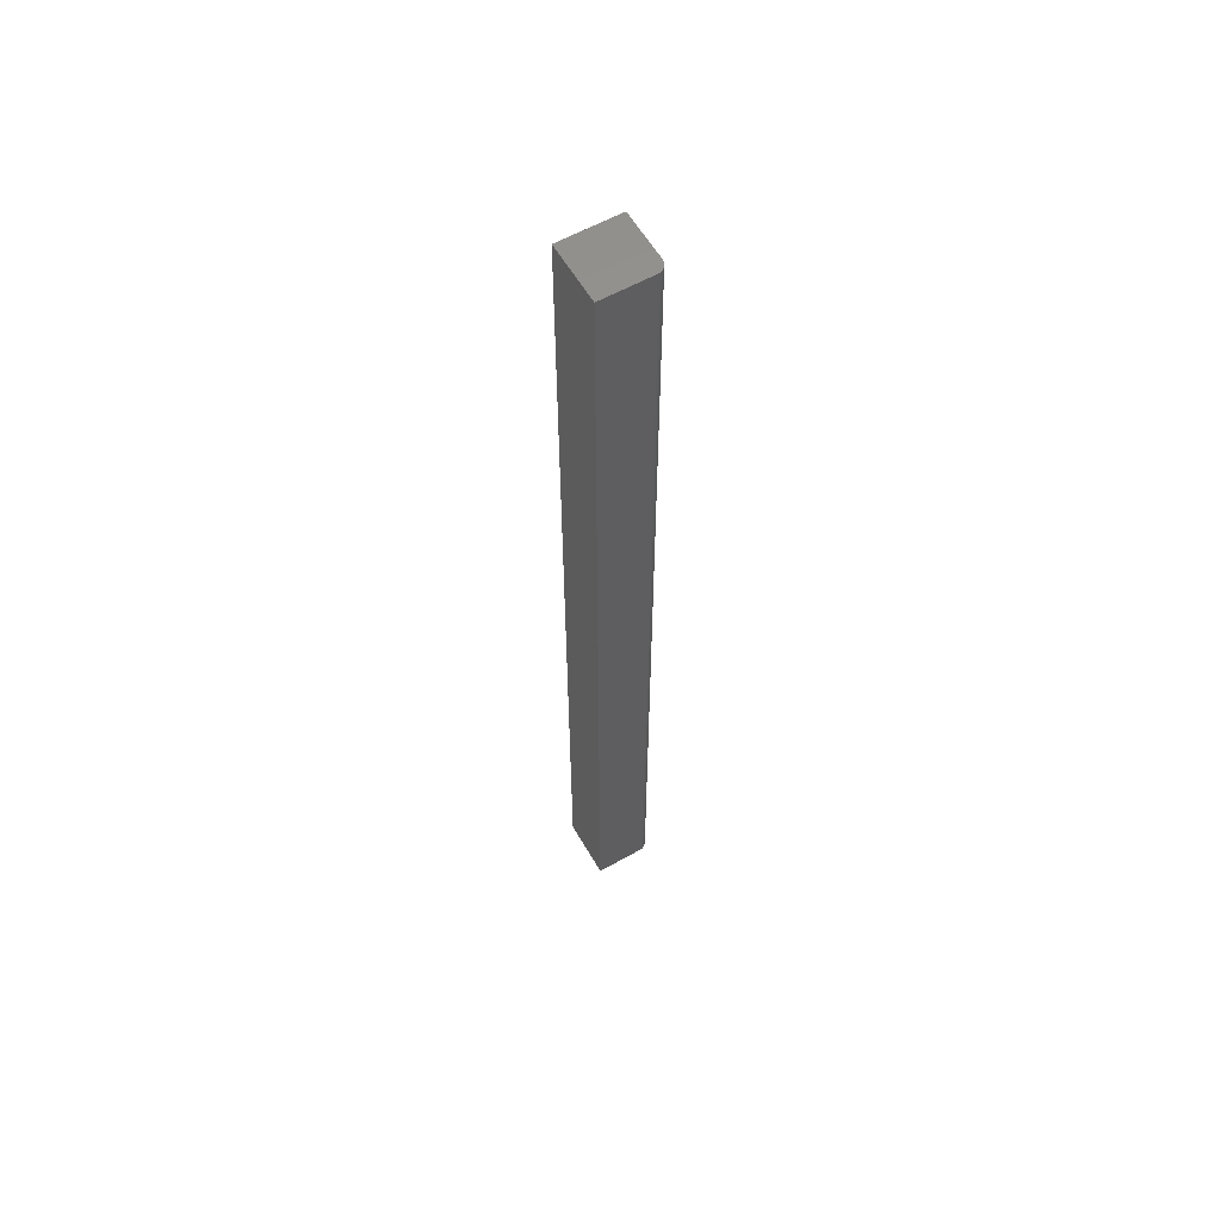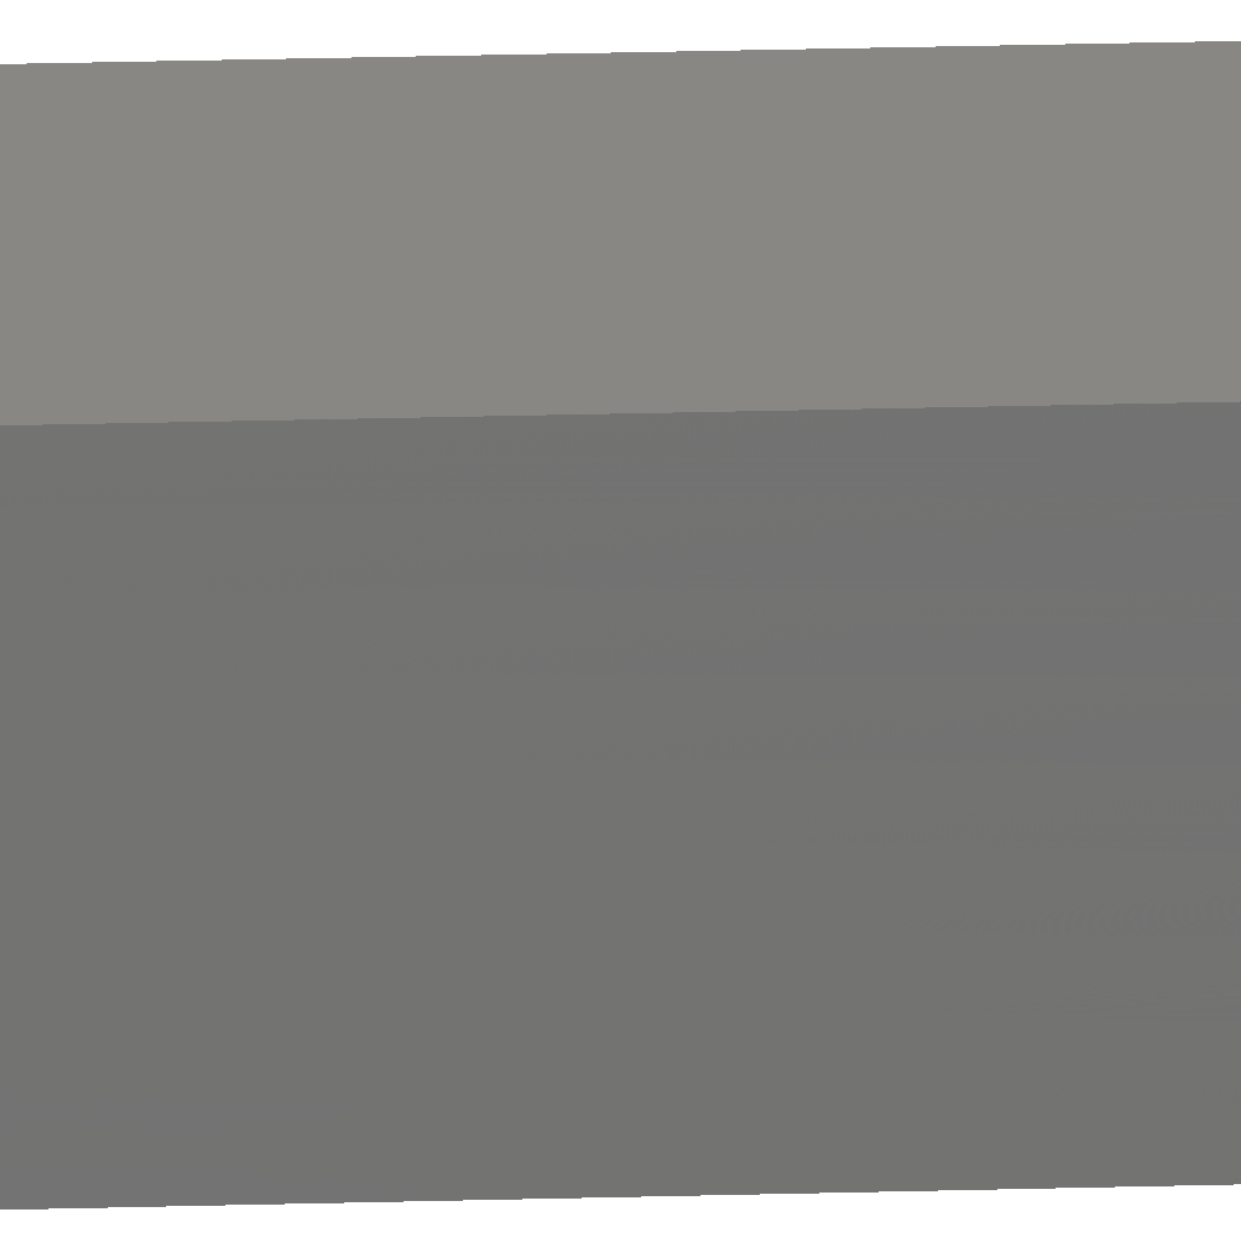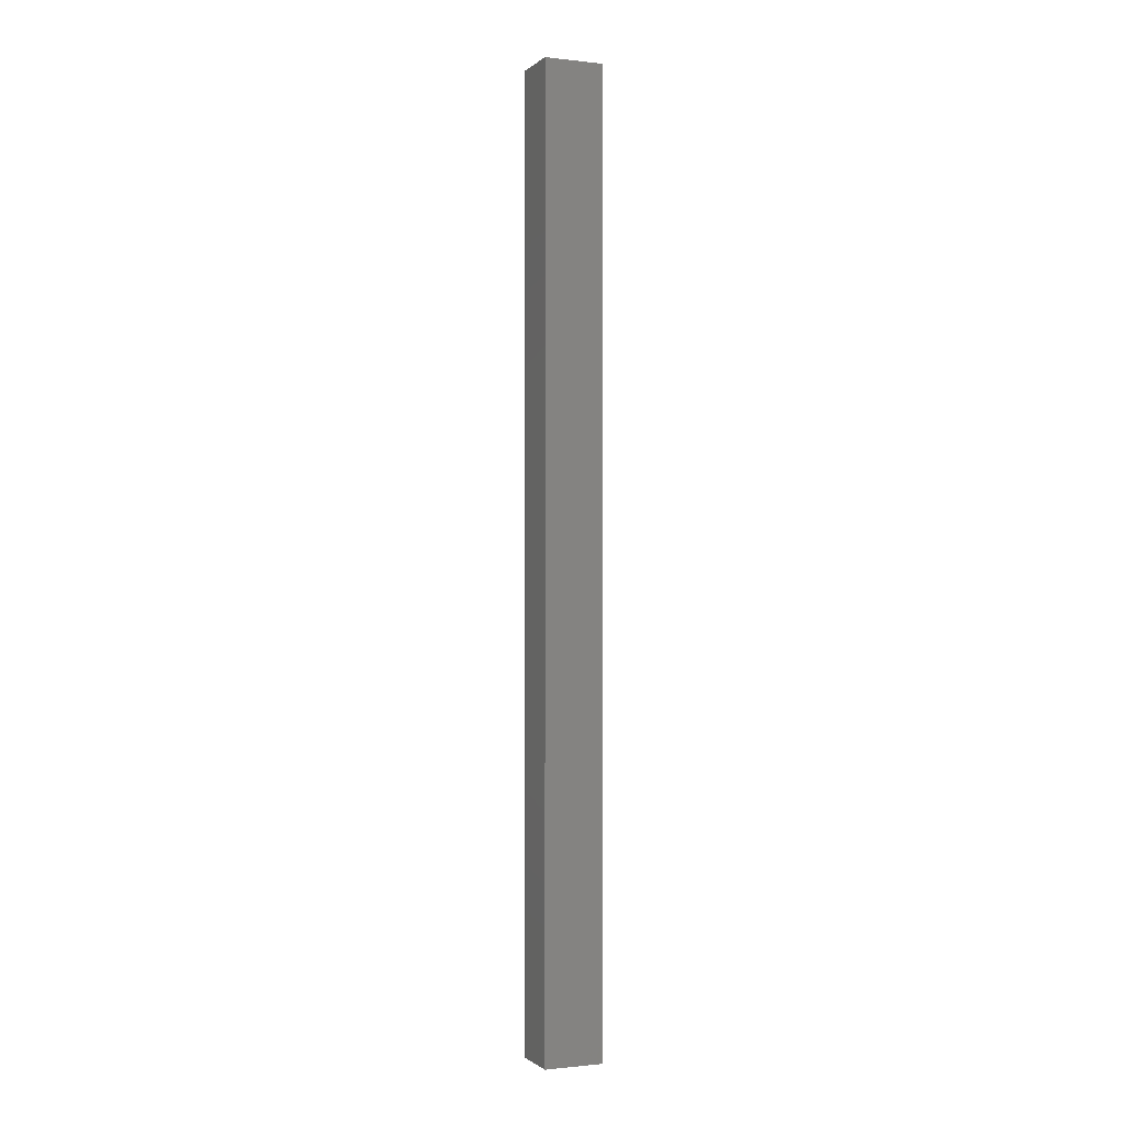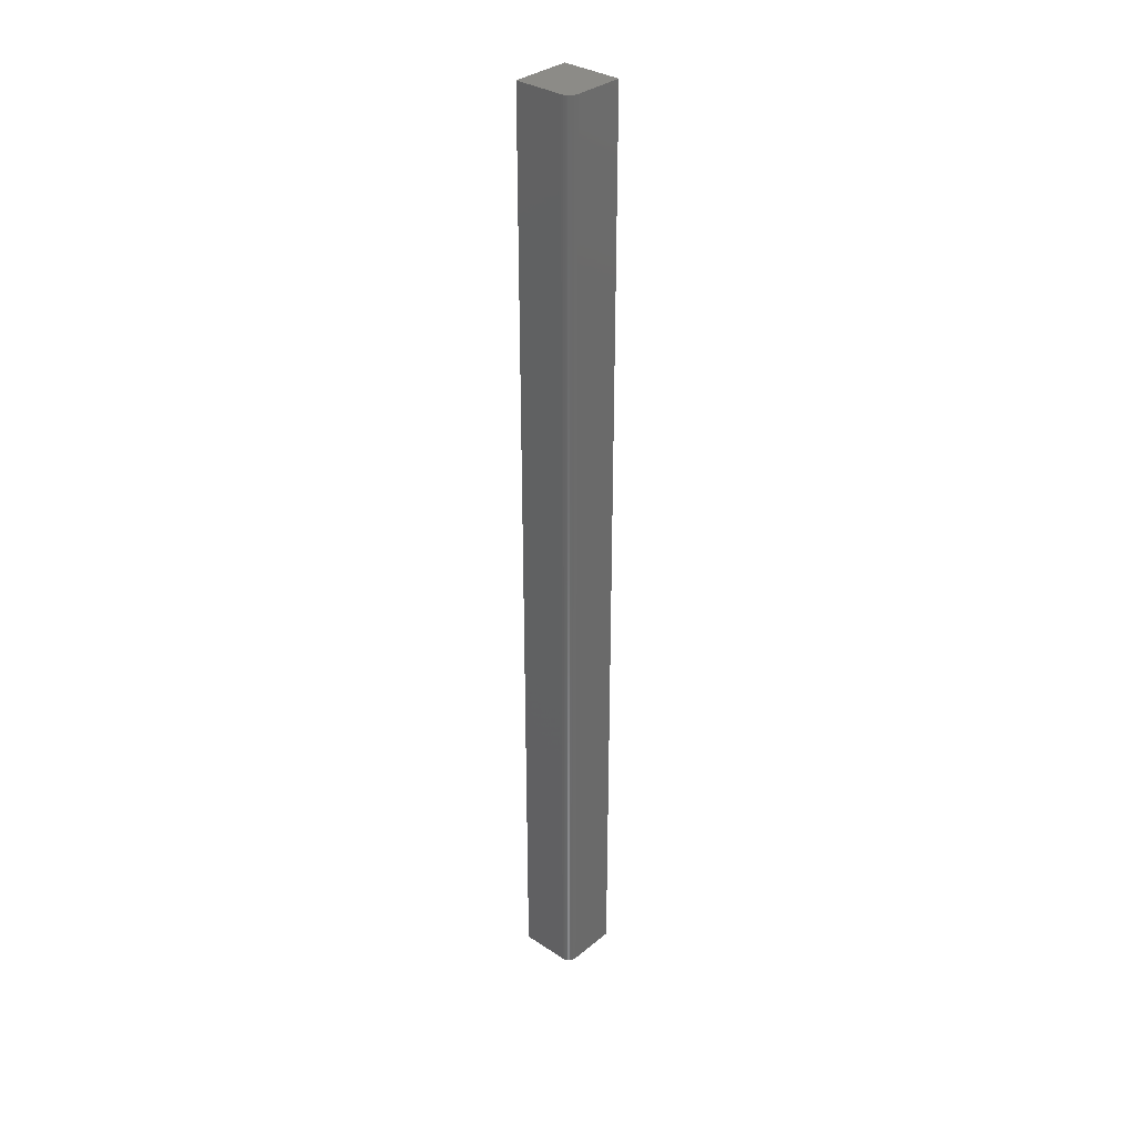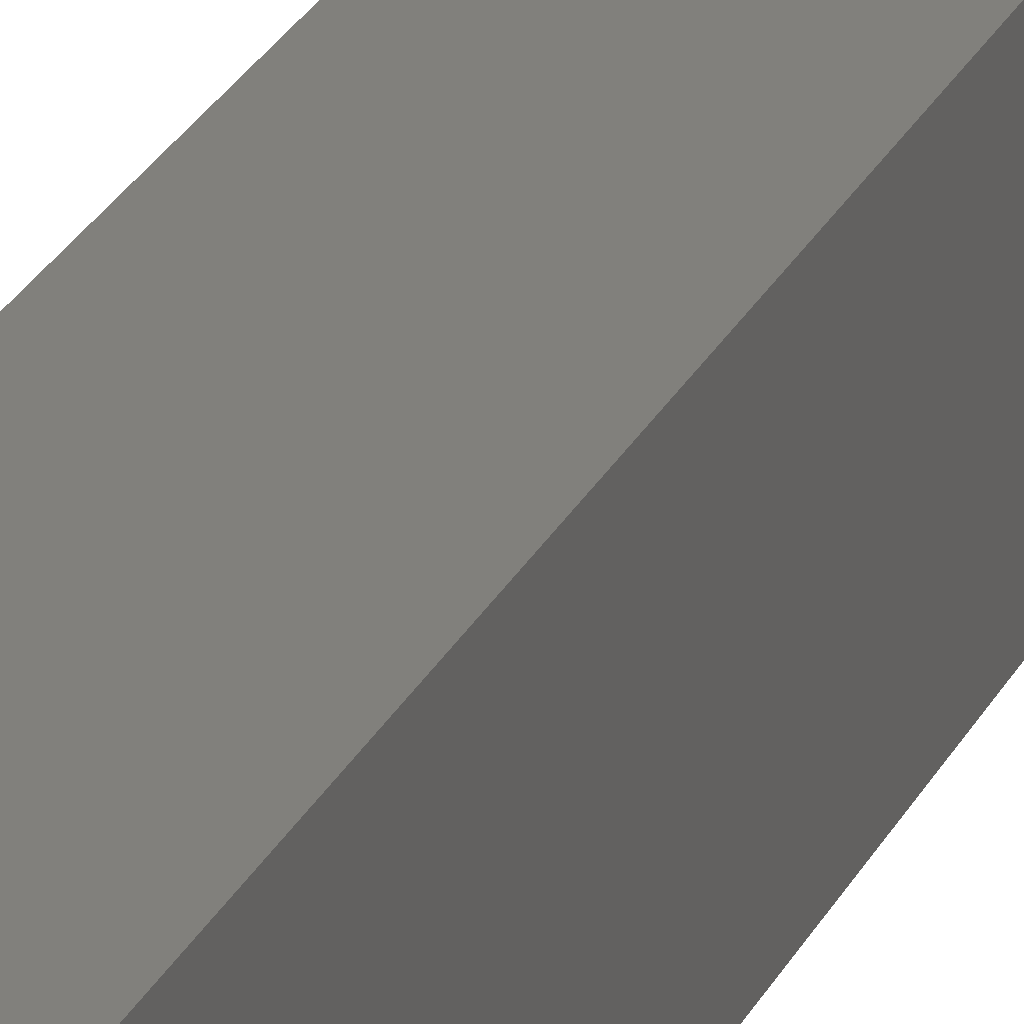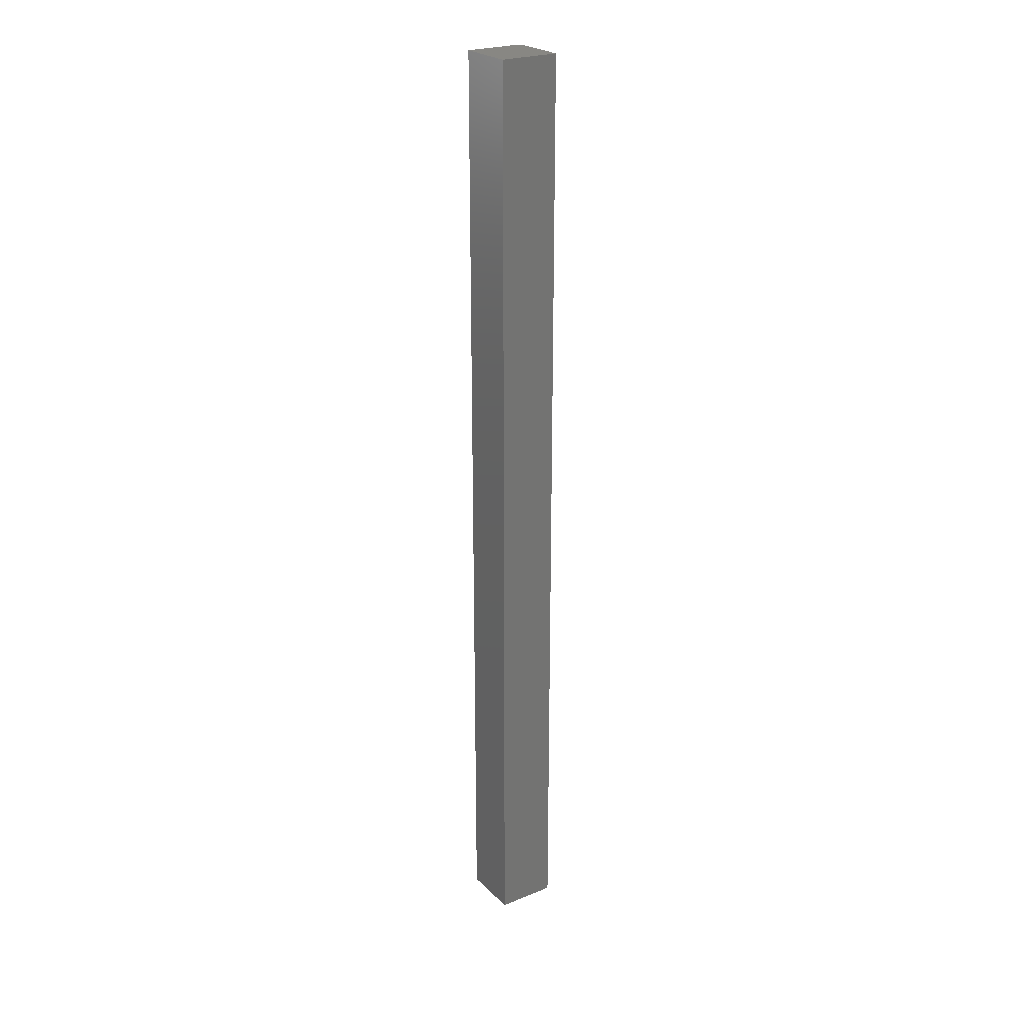
<metadata>
{"format":"stl","ext":"stl","renderer":"f3d","projection":"perspective","resolution":1024,"background":"white","views":[{"elev":59.2,"azim":-120.0,"up":"+Z"},{"elev":25.5,"azim":87.4,"up":"+Y"},{"elev":-0.9,"azim":67.3,"up":"+Z"},{"elev":33.1,"azim":-48.0,"up":"+Z"},{"elev":14.0,"azim":12.2,"up":"+Y"},{"elev":24.5,"azim":146.5,"up":"+Z"}]}
</metadata>
<code>
# stl→obj: 24 verts, 44 faces
v 0 0 -0.75
v 0 -0.04688 -0.75
v -0.03906 -0.04688 -0.75
v -0.04059 -0.04672 -0.75
v -0.04205 -0.04628 -0.75
v -0.0434 -0.04556 -0.75
v -0.04459 -0.04459 -0.75
v -0.04556 -0.0434 -0.75
v -0.04628 -0.04205 -0.75
v -0.04672 -0.04059 -0.75
v -0.04688 -0.03906 -0.75
v -0.04688 0 -0.75
v 0 0 0
v -0.04688 0 0
v -0.04688 -0.03906 0
v -0.04672 -0.04059 0
v -0.04628 -0.04205 0
v -0.04556 -0.0434 0
v -0.04459 -0.04459 0
v -0.0434 -0.04556 0
v -0.04205 -0.04628 0
v -0.04059 -0.04672 0
v -0.03906 -0.04688 0
v 0 -0.04688 0
f 1 2 3
f 1 3 4
f 1 4 5
f 1 5 6
f 1 6 7
f 1 7 8
f 1 8 9
f 1 9 10
f 1 10 11
f 1 11 12
f 13 14 15
f 13 15 16
f 13 16 17
f 13 17 18
f 13 18 19
f 13 19 20
f 13 20 21
f 13 21 22
f 13 22 23
f 13 23 24
f 14 12 15
f 15 12 11
f 23 3 24
f 24 3 2
f 15 11 16
f 16 11 10
f 16 10 17
f 17 10 9
f 17 9 18
f 18 9 8
f 18 8 19
f 19 8 7
f 19 7 20
f 20 7 6
f 20 6 21
f 21 6 5
f 21 5 22
f 22 5 4
f 22 4 23
f 23 4 3
f 13 1 14
f 14 1 12
f 24 2 13
f 13 2 1

</code>
